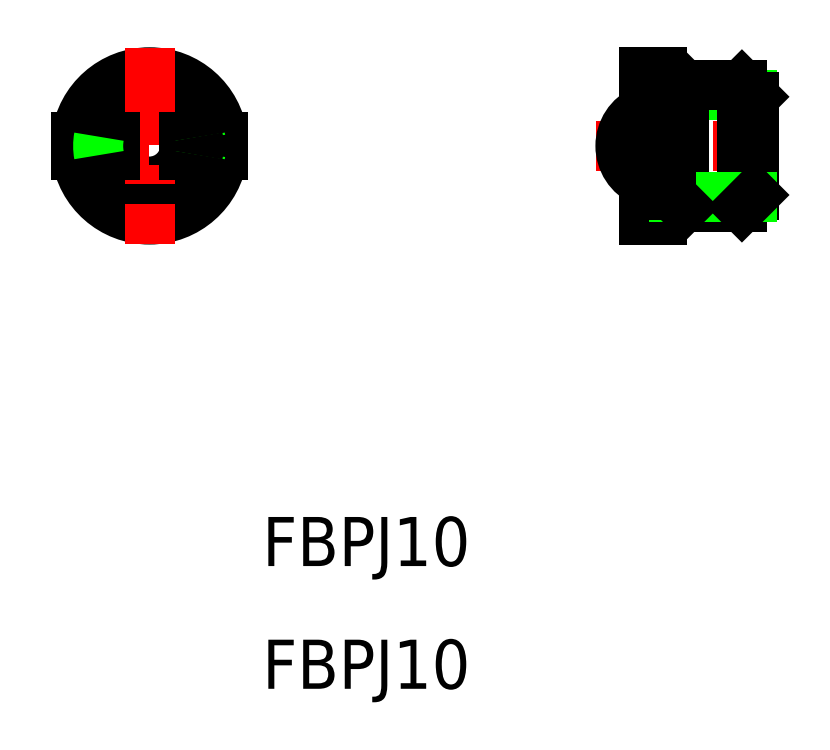
<metadata>
{"format":"dxf","ext":"dxf","renderer":"ezdxf+matplotlib","layout":"modelspace","background":"white","min_lineweight":24,"dpi":150}
</metadata>
<code>
0
SECTION
2
ENTITIES
0
TEXT
8
0
10
-36.13
20
-36.2
30
0
40
4
1
FBPJ10
0
TEXT
8
0
10
-36.13
20
-26.2
30
0
40
4
1
FBPJ10
0
CIRCLE
8
0
10
-45.32
20
8.035
30
0
40
2.908
0
ARC
8
0
10
-45.32
20
8.035
30
0
40
6
50
187.2
51
352.8
0
ARC
8
0
10
-45.32
20
8.035
30
0
40
6
50
7.181
51
172.8
0
LINE
8
CENTER
10
-53.32
20
8.035
30
0
11
-37.32
21
8.035
31
0
0
LINE
8
CENTER
10
-45.32
20
16.03
30
0
11
-45.32
21
0.03465
31
0
0
LINE
8
0
10
-51.28
20
8.785
30
0
11
-48.13
21
8.785
31
0
0
LINE
8
0
10
-51.28
20
7.285
30
0
11
-48.13
21
7.285
31
0
0
ARC
8
0
10
-45.32
20
8.035
30
0
40
5
50
171.4
51
188.6
0
ARC
8
0
10
-45.32
20
8.035
30
0
40
4
50
169.2
51
190.8
0
ARC
8
0
10
-45.32
20
8.035
30
0
40
4.188
50
169.7
51
190.3
0
LINE
8
0
10
-3.554
20
2.035
30
0
11
-5.054
21
2.035
31
0
0
LINE
8
0
10
-5.054
20
7.285
30
0
11
-3.554
21
7.285
31
0
0
LINE
8
0
10
-5.054
20
8.785
30
0
11
-3.554
21
8.785
31
0
0
LINE
8
0
10
-3.554
20
14.03
30
0
11
-5.054
21
14.03
31
0
0
LINE
8
CENTER
10
-8.954
20
8.035
30
0
11
5.946
21
8.035
31
0
0
LINE
8
0
10
-42.51
20
8.785
30
0
11
-39.37
21
8.785
31
0
0
LINE
8
0
10
-42.51
20
7.285
30
0
11
-39.37
21
7.285
31
0
0
ARC
8
0
10
-45.32
20
8.035
30
0
40
4.188
50
349.7
51
10.32
0
ARC
8
0
10
-45.32
20
8.035
30
0
40
5
50
351.4
51
8.627
0
ARC
8
0
10
-45.32
20
8.035
30
0
40
4
50
349.2
51
10.81
0
LINE
8
0
10
-5.054
20
2.035
30
0
11
-5.054
21
7.285
31
0
0
ARC
8
0
10
-3.779
20
8.035
30
0
40
3.175
50
113.7
51
246.3
0
LINE
8
0
10
-5.054
20
14.03
30
0
11
-5.054
21
8.785
31
0
0
LINE
8
0
10
-3.554
20
2.035
30
0
11
-3.554
21
7.285
31
0
0
LINE
8
0
10
2.946
20
3.035
30
0
11
2.946
21
8.035
31
0
0
LINE
8
0
10
-1.804
20
3.035
30
0
11
-1.804
21
8.035
31
0
0
LINE
8
0
10
-2.804
20
4.035
30
0
11
-2.804
21
8.035
31
0
0
LINE
8
0
10
3.946
20
4.035
30
0
11
3.946
21
8.035
31
0
0
LINE
8
0
10
-1.804
20
3.035
30
0
11
2.946
21
3.035
31
0
0
LINE
8
0
10
-2.616
20
3.847
30
0
11
3.758
21
3.847
31
0
0
LINE
8
0
10
-1.804
20
3.035
30
0
11
-2.804
21
4.035
31
0
0
LINE
8
0
10
-3.554
20
4.035
30
0
11
-2.804
21
4.035
31
0
0
LINE
8
0
10
2.946
20
3.035
30
0
11
3.946
21
4.035
31
0
0
LINE
8
0
10
-2.616
20
12.22
30
0
11
3.758
21
12.22
31
0
0
LINE
8
0
10
-1.804
20
13.03
30
0
11
2.946
21
13.03
31
0
0
LINE
8
0
10
-3.554
20
14.03
30
0
11
-3.554
21
8.785
31
0
0
LINE
8
0
10
-1.804
20
13.03
30
0
11
-1.804
21
8.035
31
0
0
LINE
8
0
10
-2.804
20
12.03
30
0
11
-2.804
21
8.035
31
0
0
LINE
8
0
10
-3.854
20
8.785
30
0
11
-3.854
21
7.285
31
0
0
LINE
8
0
10
-3.554
20
12.03
30
0
11
-2.804
21
12.03
31
0
0
LINE
8
0
10
-1.804
20
13.03
30
0
11
-2.804
21
12.03
31
0
0
LINE
8
0
10
2.946
20
13.03
30
0
11
2.946
21
8.035
31
0
0
LINE
8
0
10
3.946
20
12.03
30
0
11
3.946
21
8.035
31
0
0
LINE
8
0
10
2.946
20
13.03
30
0
11
3.946
21
12.03
31
0
0
ENDSEC
0
EOF

</code>
